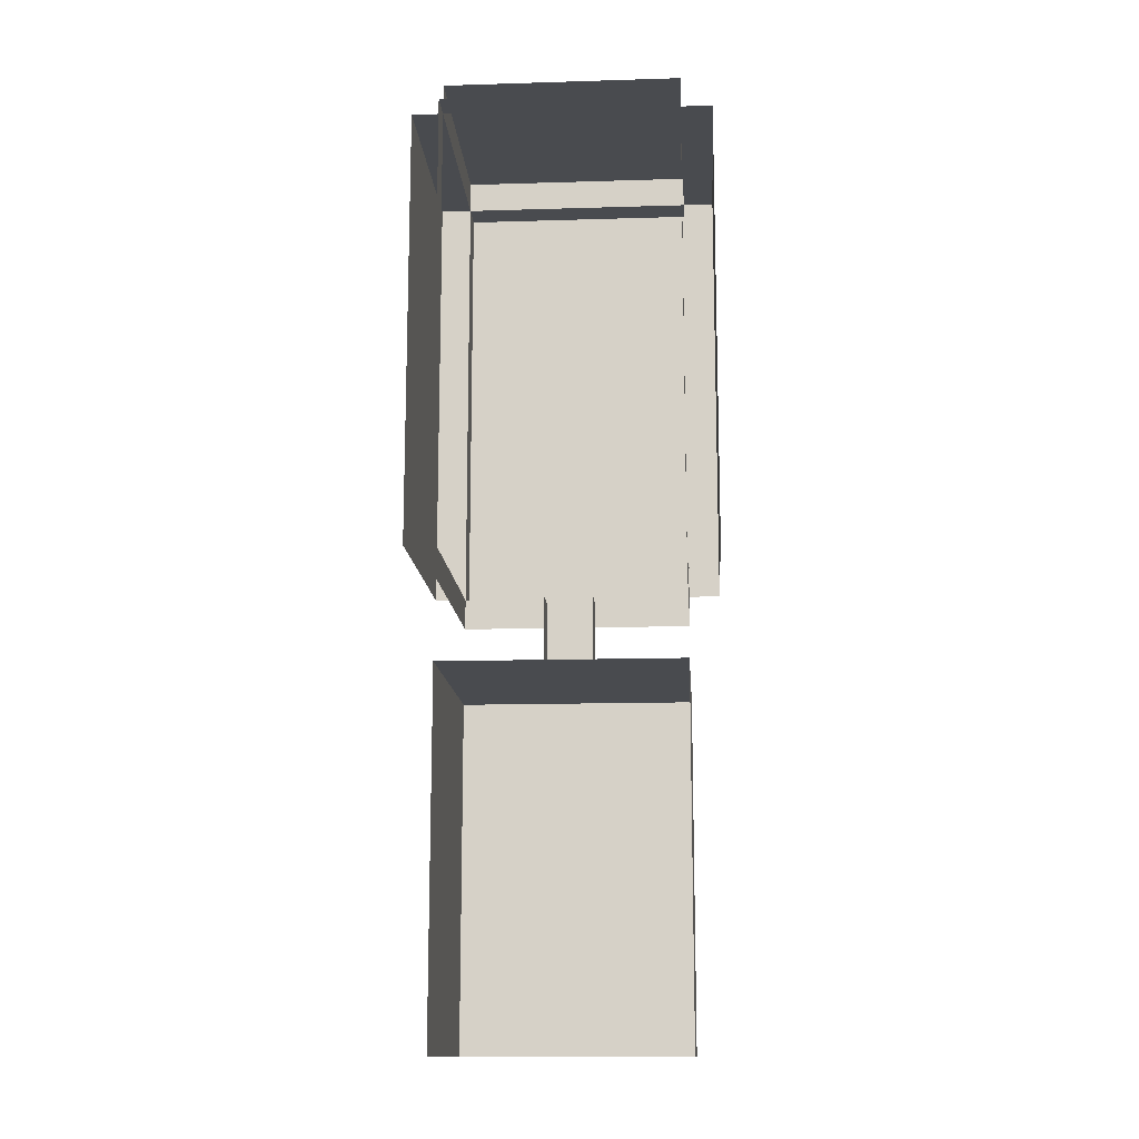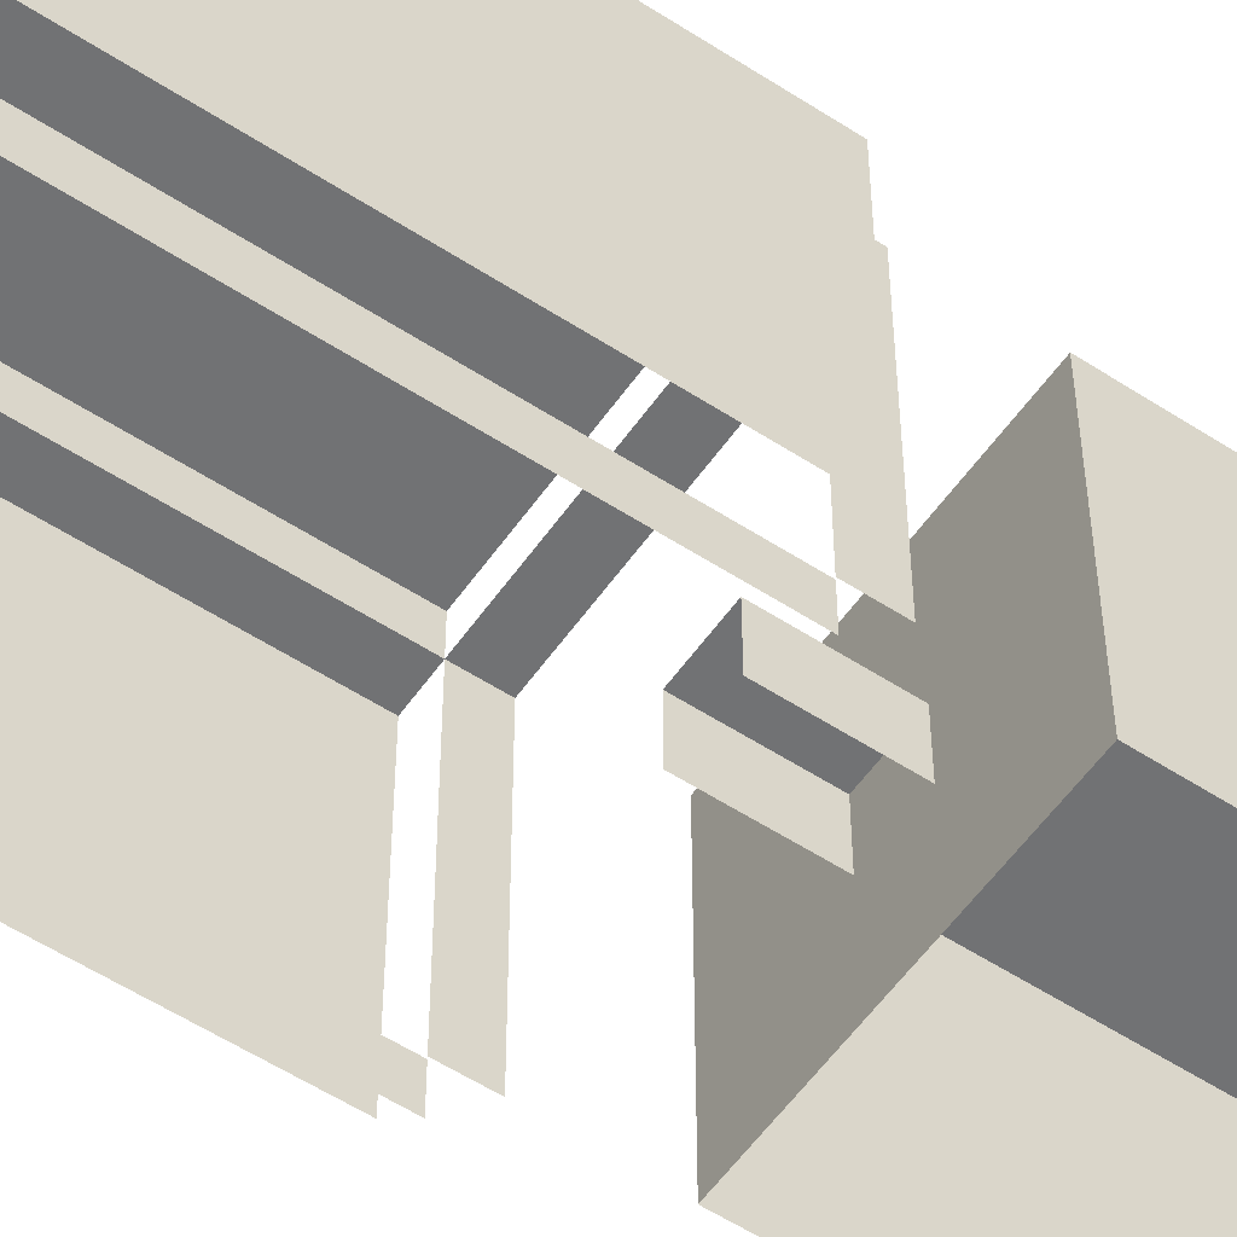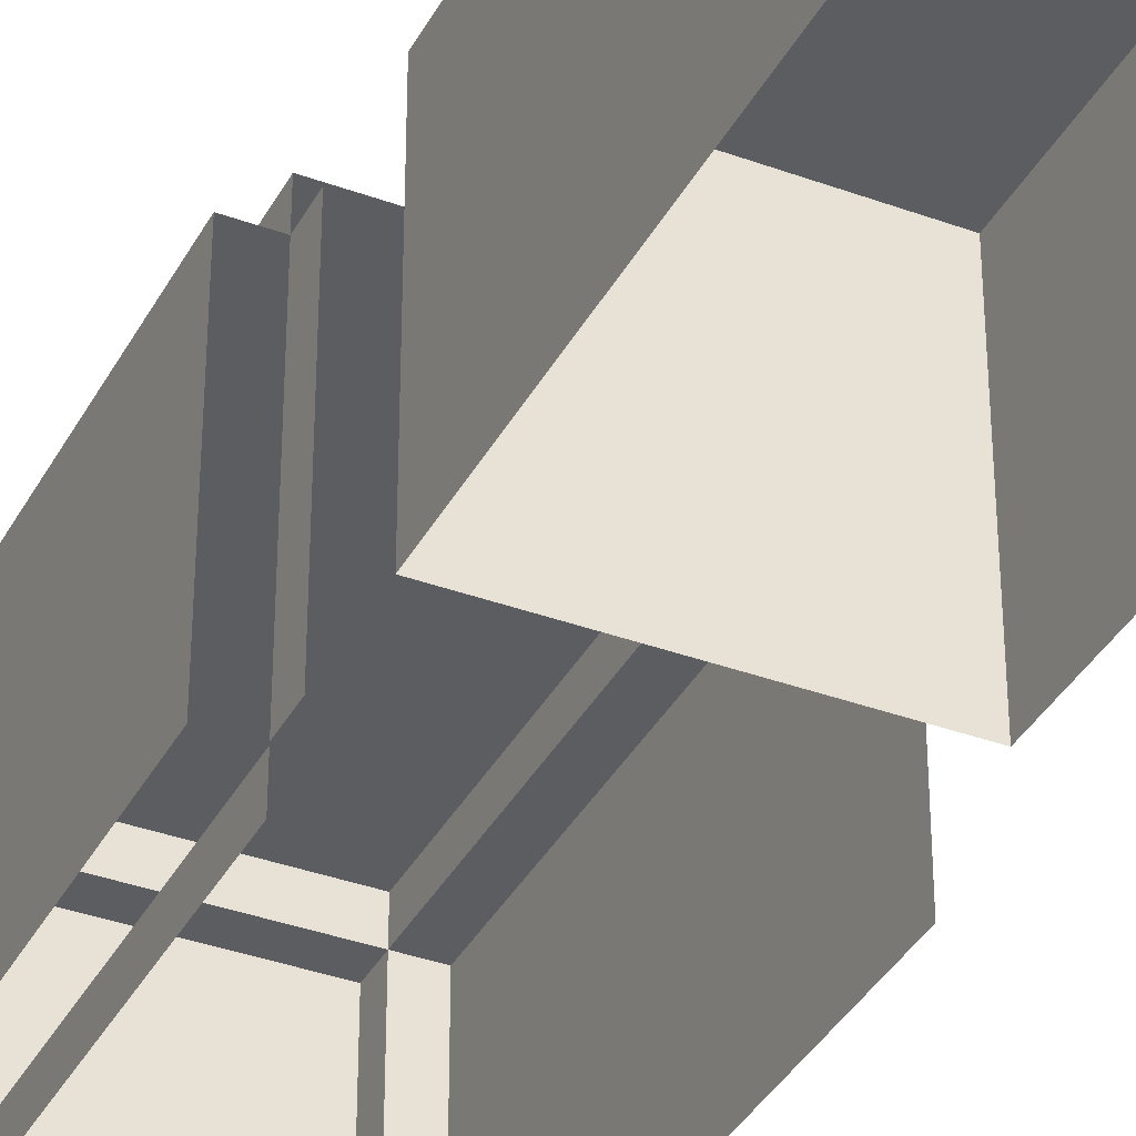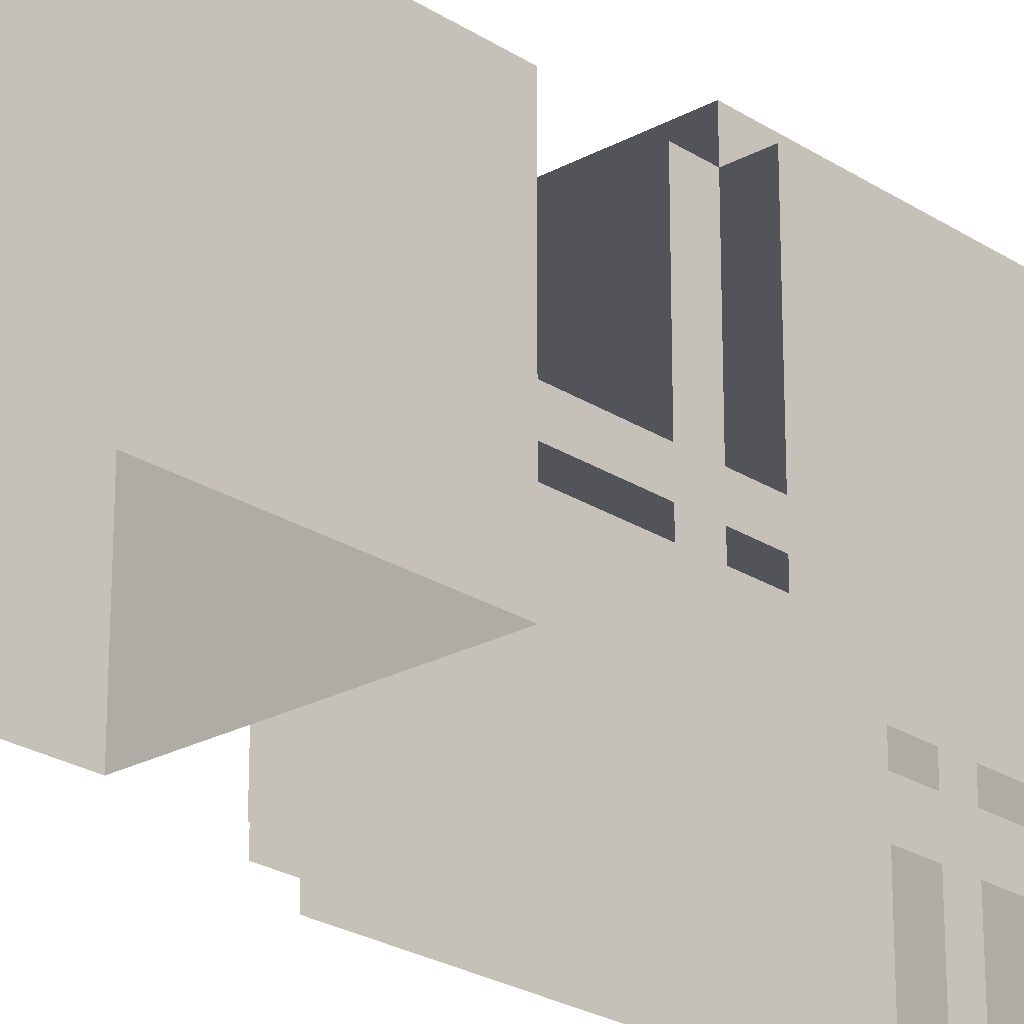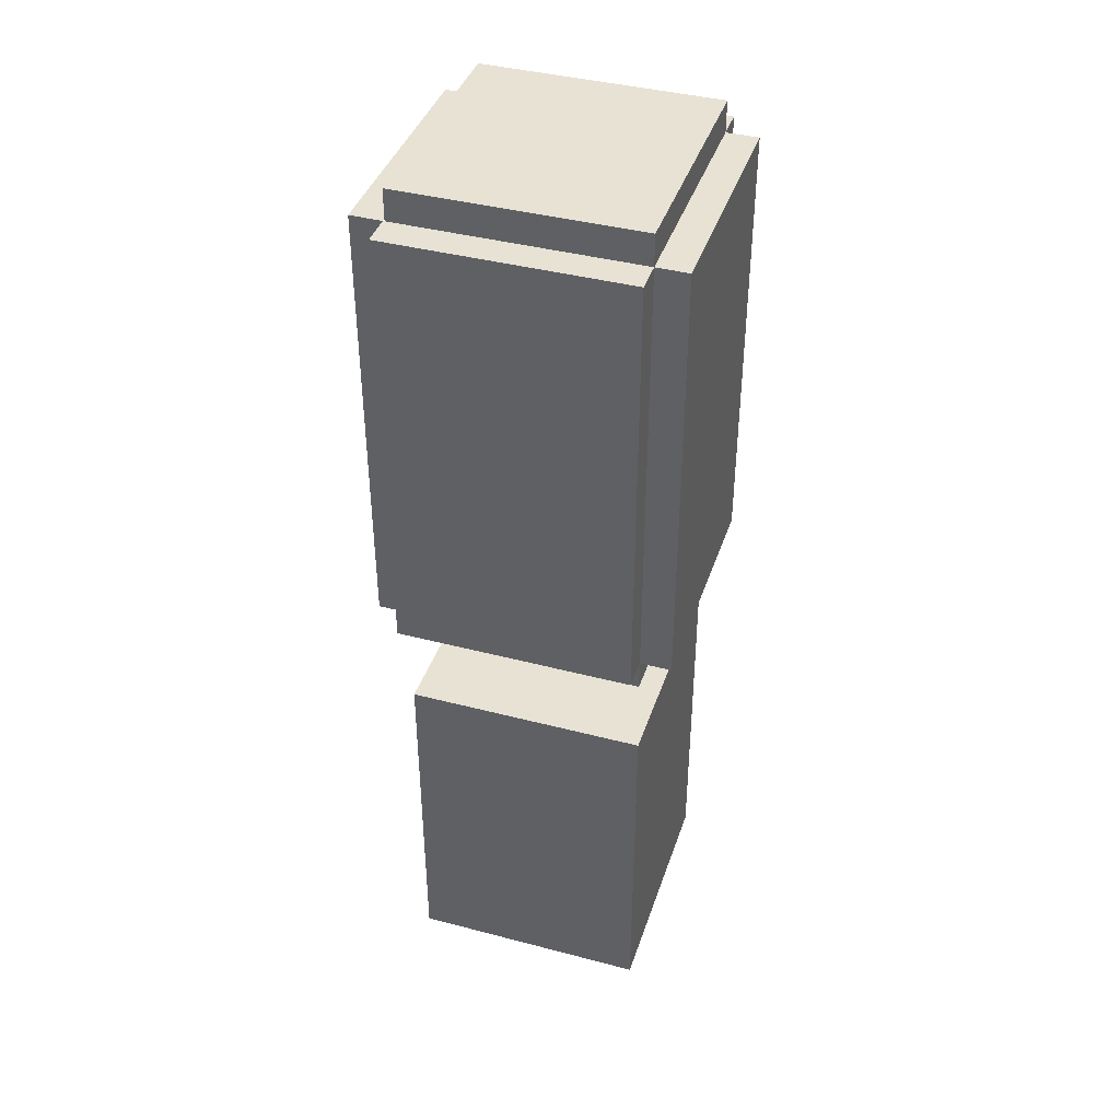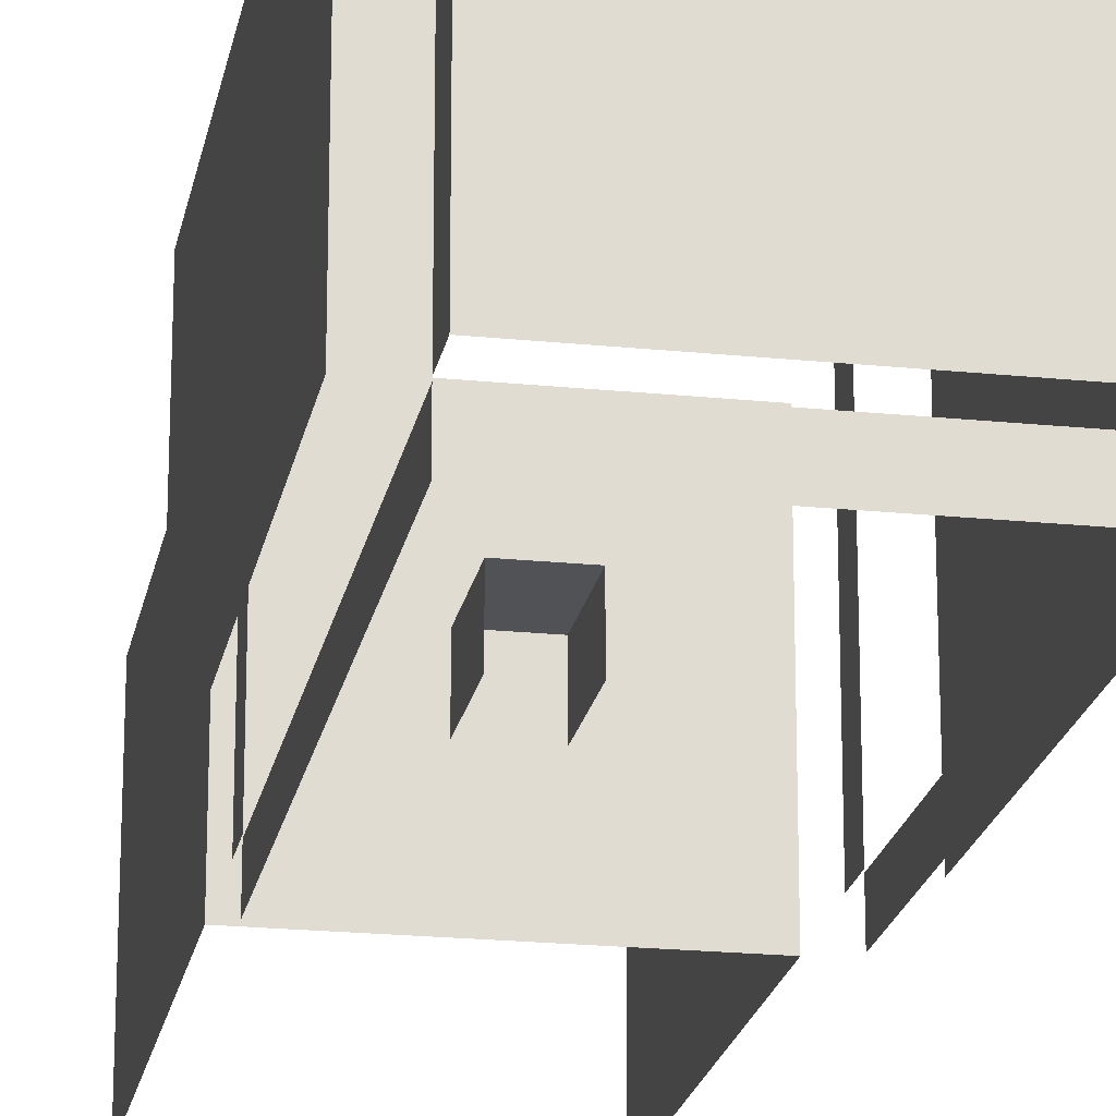
<metadata>
{"format":"obj","ext":"obj","renderer":"f3d","projection":"perspective","resolution":1024,"background":"white","views":[{"elev":-13.7,"azim":-176.1,"up":"+Y"},{"elev":-55.6,"azim":-124.4,"up":"+Z"},{"elev":-36.8,"azim":-25.4,"up":"+Z"},{"elev":-23.7,"azim":42.7,"up":"+Z"},{"elev":40.6,"azim":-72.2,"up":"+Y"},{"elev":-20.9,"azim":169.6,"up":"+Z"}]}
</metadata>
<code>
g Dungeon_tree
v 6.771 1.79 -14.02
v 6.771 1.79 -13.52
v 6.274 1.79 -13.52
v 6.274 1.79 -14.02
v 6.274 1.724 -13.52
v 6.208 1.724 -13.52
v 6.208 1.724 -14.02
v 6.274 1.724 -14.02
v 6.771 1.724 -14.02
v 6.837 1.724 -14.02
v 6.837 1.724 -13.52
v 6.771 1.724 -13.52
v 6.771 1.724 -13.52
v 6.771 1.79 -13.52
v 6.771 1.79 -14.02
v 6.771 1.724 -14.02
v 6.274 0.7934 -13.52
v 6.208 0.7934 -13.52
v 6.208 1.724 -13.52
v 6.274 1.724 -13.52
v 6.771 0.7934 -13.52
v 6.771 0.7934 -13.46
v 6.771 1.724 -13.46
v 6.771 1.724 -13.52
v 6.274 0.7934 -14.02
v 6.274 0.7934 -14.08
v 6.274 1.724 -14.08
v 6.274 1.724 -14.02
v 6.274 1.724 -13.52
v 6.274 1.79 -13.52
v 6.771 1.79 -13.52
v 6.771 1.724 -13.52
v 6.771 1.724 -13.52
v 6.771 1.724 -13.46
v 6.274 1.724 -13.46
v 6.274 1.724 -13.52
v 6.771 1.724 -14.02
v 6.771 1.724 -14.08
v 6.771 0.7934 -14.08
v 6.771 0.7934 -14.02
v 6.771 0.7934 -13.46
v 6.274 0.7934 -13.46
v 6.274 1.724 -13.46
v 6.771 1.724 -13.46
v 6.47 0.5587 -13.75
v 6.47 0.5587 -13.85
v 6.47 0.7274 -13.85
v 6.47 0.7274 -13.75
v 6.772 -0.1913 -13.52
v 6.272 -0.1913 -13.52
v 6.272 0.5587 -13.52
v 6.772 0.5587 -13.52
v 6.772 -0.1913 -14.02
v 6.772 -0.1913 -13.52
v 6.772 0.5587 -13.52
v 6.772 0.5587 -14.02
v 6.272 0.5587 -14.02
v 6.272 0.5587 -13.52
v 6.272 -0.1913 -13.52
v 6.272 -0.1913 -14.02
v 6.771 0.7934 -13.52
v 6.771 0.7274 -13.52
v 6.274 0.7274 -13.52
v 6.274 0.7934 -13.52
v 6.274 1.724 -14.02
v 6.274 1.724 -14.08
v 6.771 1.724 -14.08
v 6.771 1.724 -14.02
v 6.272 0.5587 -14.02
v 6.772 0.5587 -14.02
v 6.772 0.5587 -13.52
v 6.272 0.5587 -13.52
v 6.837 0.7934 -14.02
v 6.837 0.7934 -13.52
v 6.837 1.724 -13.52
v 6.837 1.724 -14.02
v 6.274 0.7934 -13.52
v 6.274 0.7274 -13.52
v 6.274 0.7274 -14.02
v 6.274 0.7934 -14.02
v 6.274 1.724 -14.02
v 6.274 1.79 -14.02
v 6.274 1.79 -13.52
v 6.274 1.724 -13.52
v 6.771 1.724 -13.52
v 6.837 1.724 -13.52
v 6.837 0.7934 -13.52
v 6.771 0.7934 -13.52
v 6.274 1.724 -13.52
v 6.274 1.724 -13.46
v 6.274 0.7934 -13.46
v 6.274 0.7934 -13.52
v 6.57 0.5587 -13.75
v 6.57 0.7274 -13.75
v 6.57 0.7274 -13.85
v 6.57 0.5587 -13.85
v 6.47 0.7274 -13.75
v 6.57 0.7274 -13.75
v 6.57 0.5587 -13.75
v 6.47 0.5587 -13.75
v 6.771 0.7934 -14.02
v 6.771 0.7274 -14.02
v 6.771 0.7274 -13.52
v 6.771 0.7934 -13.52
v 6.208 0.7934 -13.52
v 6.208 0.7934 -14.02
v 6.208 1.724 -14.02
v 6.208 1.724 -13.52
g Dungeon_tree_0
f 3 2 1
f 4 3 1
f 7 6 5
f 8 7 5
f 11 10 9
f 12 11 9
f 15 14 13
f 16 15 13
f 19 18 17
f 20 19 17
f 23 22 21
f 24 23 21
f 27 26 25
f 28 27 25
f 31 30 29
f 32 31 29
f 35 34 33
f 36 35 33
f 39 38 37
f 40 39 37
f 43 42 41
f 44 43 41
f 47 46 45
f 48 47 45
f 51 50 49
f 52 51 49
f 55 54 53
f 56 55 53
f 59 58 57
f 60 59 57
f 63 62 61
f 64 63 61
f 67 66 65
f 68 67 65
f 71 70 69
f 72 71 69
f 75 74 73
f 76 75 73
f 79 78 77
f 80 79 77
f 83 82 81
f 84 83 81
f 87 86 85
f 88 87 85
f 91 90 89
f 92 91 89
f 95 94 93
f 96 95 93
f 99 98 97
f 100 99 97
f 103 102 101
f 104 103 101
f 107 106 105
f 108 107 105

</code>
